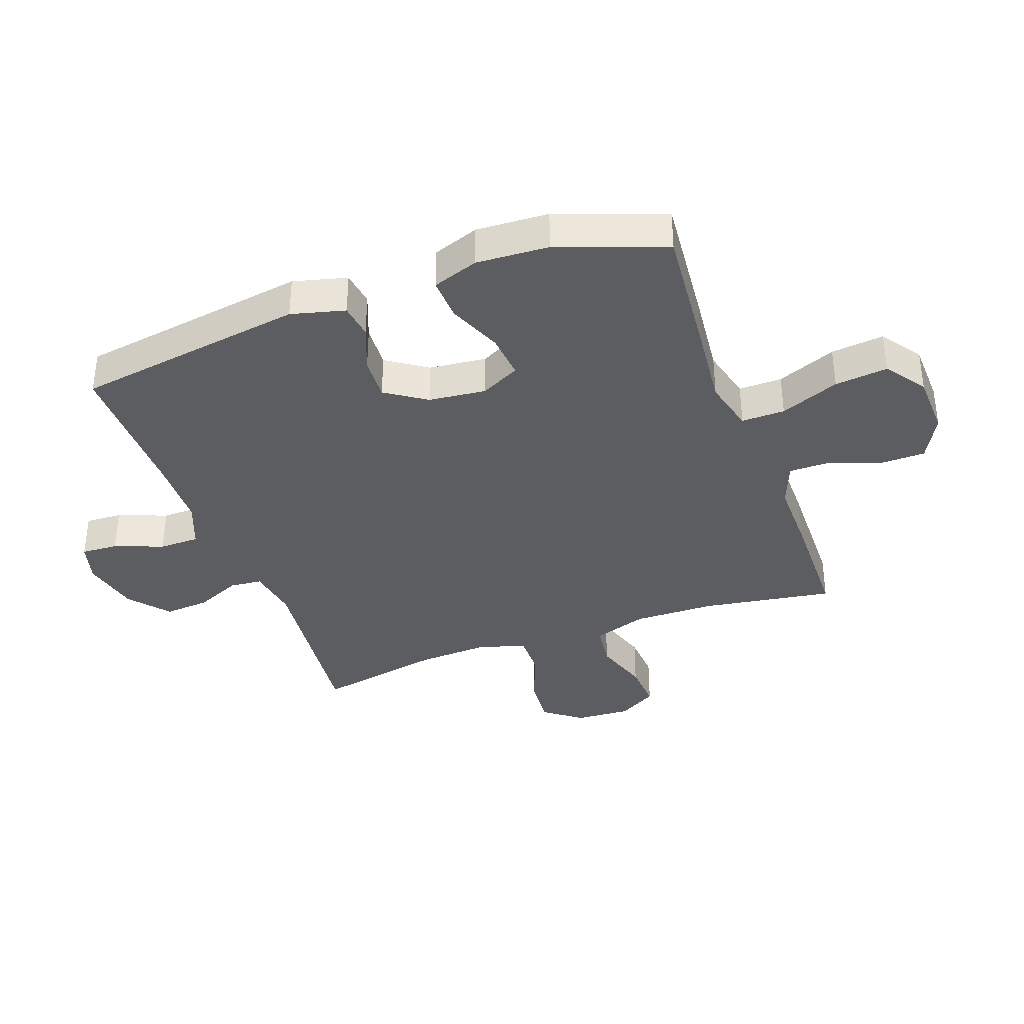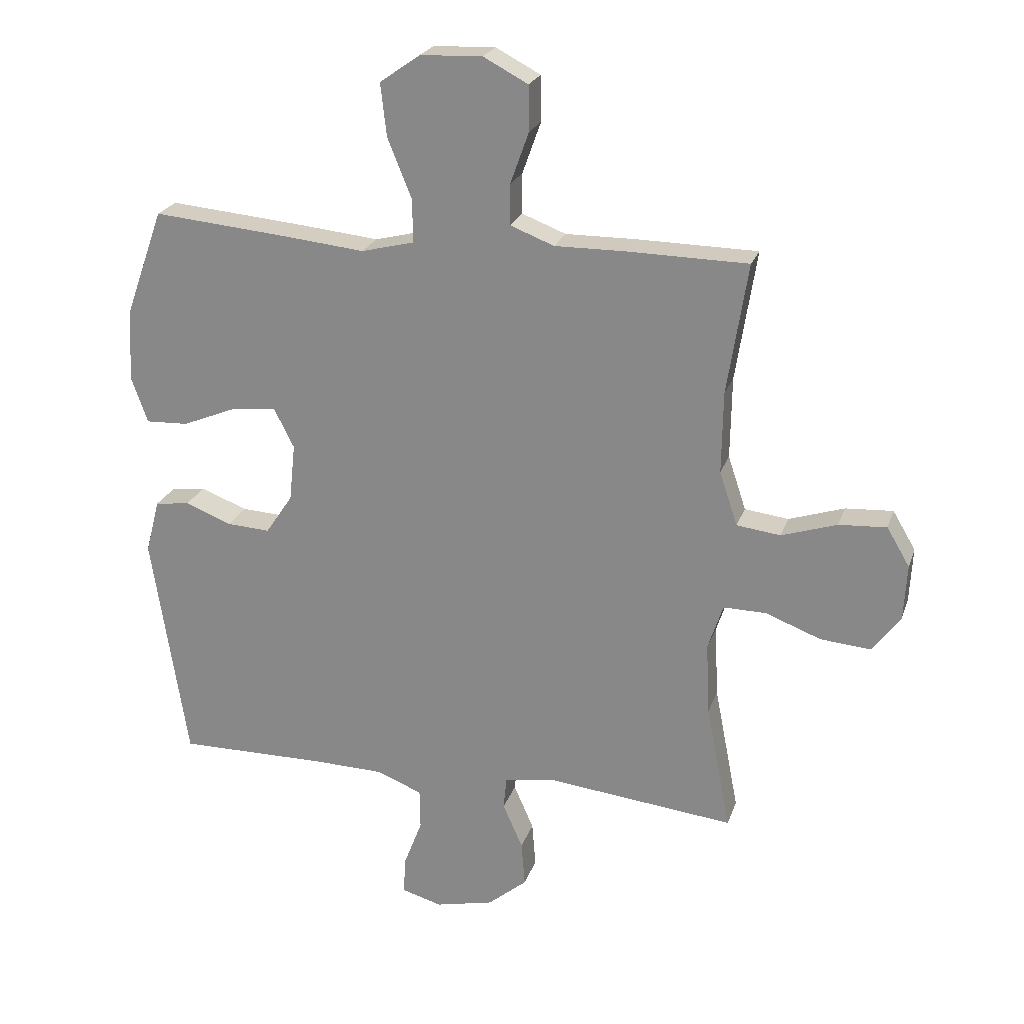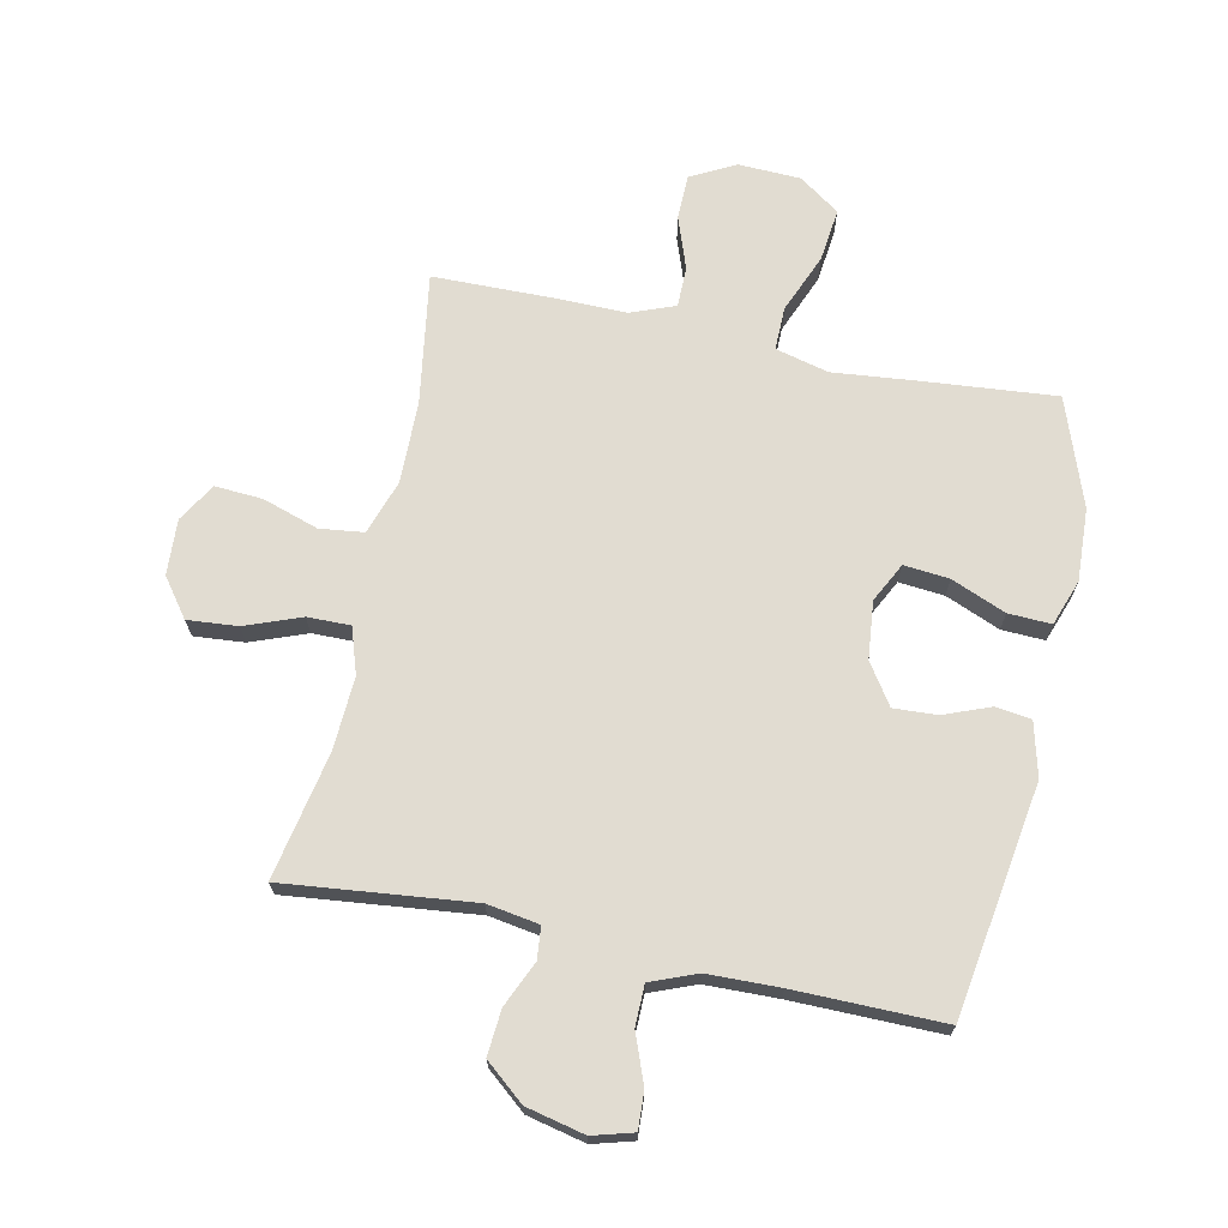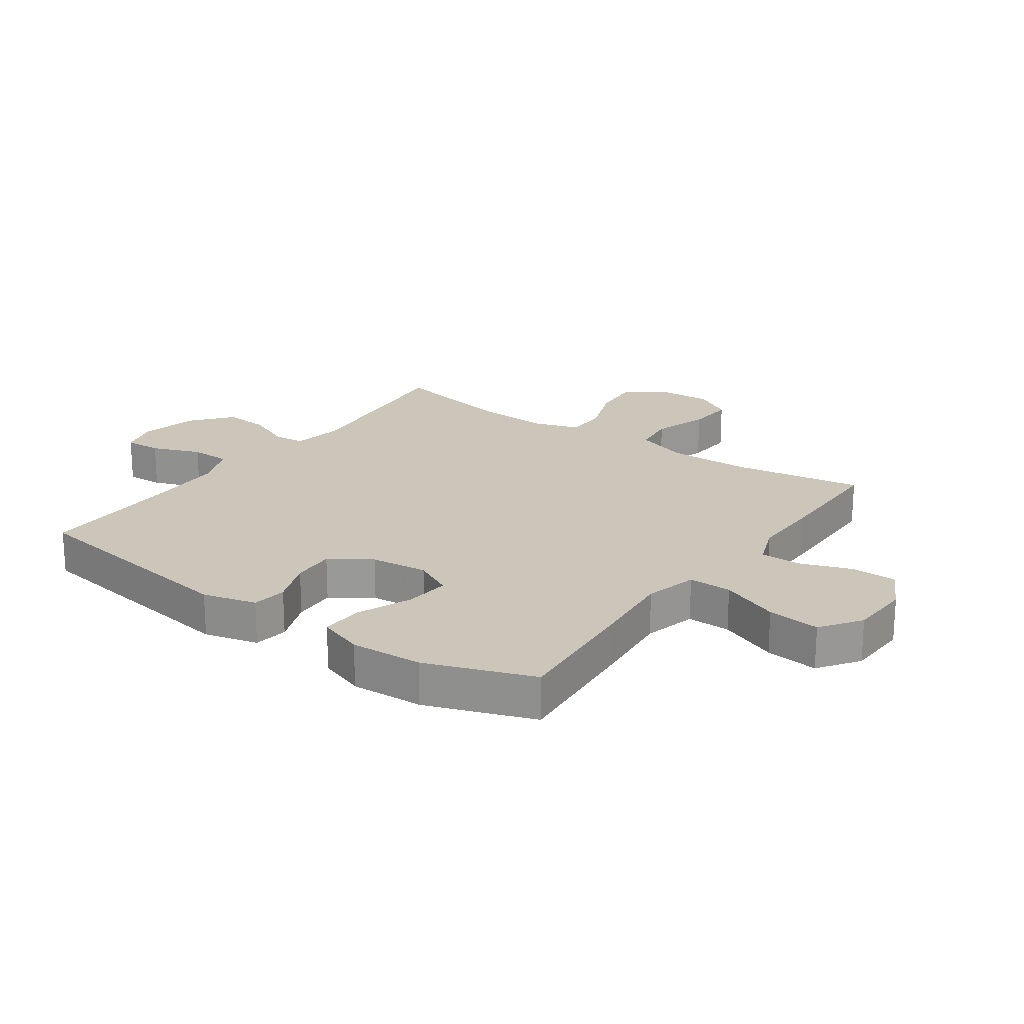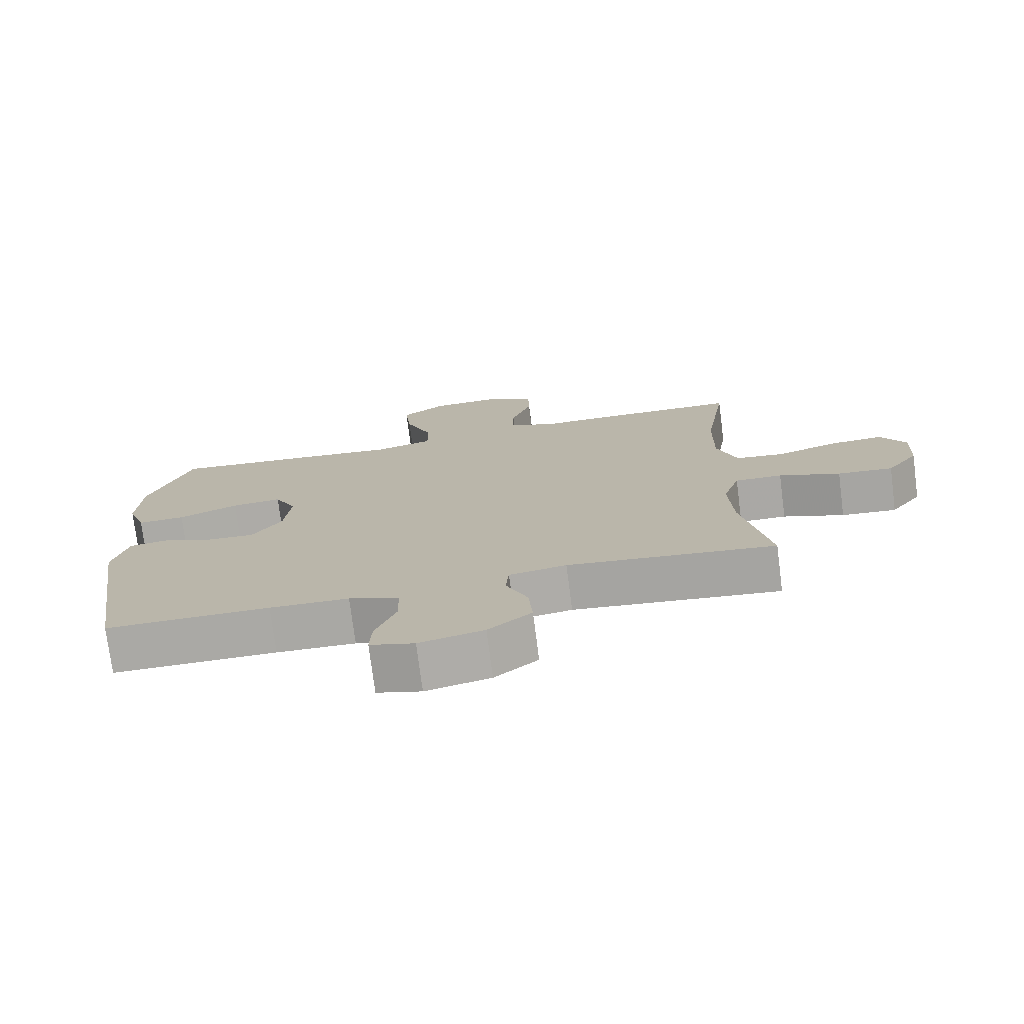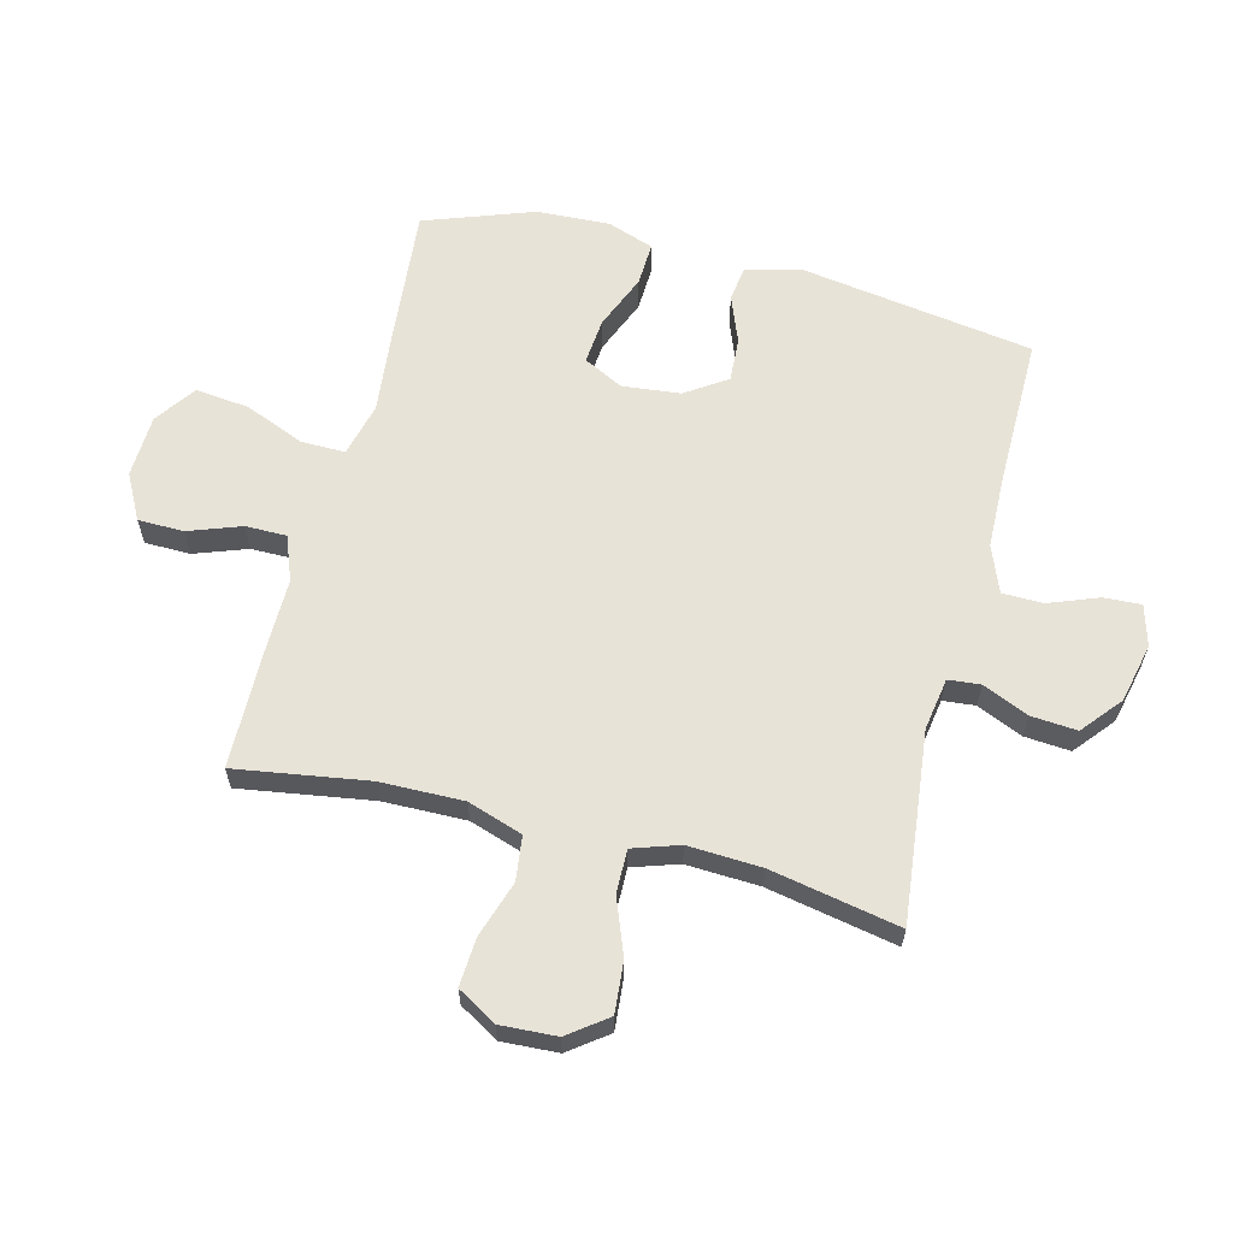
<metadata>
{"format":"obj","ext":"obj","renderer":"f3d","projection":"perspective","resolution":1024,"background":"white","views":[{"elev":-36.4,"azim":-70.1,"up":"+Y"},{"elev":23.1,"azim":16.4,"up":"+Z"},{"elev":69.2,"azim":-168.0,"up":"+Y"},{"elev":21.0,"azim":-54.6,"up":"+Y"},{"elev":-75.3,"azim":7.3,"up":"+Z"},{"elev":62.1,"azim":104.3,"up":"+Y"}]}
</metadata>
<code>
v 0.5 0.07 0.5
v 0.466 0.07 0.283
v 0.464 0.07 0.147
v 0.494 0.07 0.057
v 0.567 0.07 0.048
v 0.659 0.07 0.078
v 0.738 0.07 0.083
v 0.776 0.07 0.019
v 0.771 0.07 -0.073
v 0.724 0.07 -0.136
v 0.641 0.07 -0.129
v 0.549 0.07 -0.094
v 0.478 0.07 -0.093
v 0.453 0.07 -0.169
v 0.459 0.07 -0.289
v 0.5 0.07 -0.5
v 0.189 0.07 -0.466
v 0.103 0.07 -0.48
v 0.098 0.07 -0.533
v 0.131 0.07 -0.608
v 0.137 0.07 -0.683
v 0.072 0.07 -0.737
v -0.025 0.07 -0.759
v -0.092 0.07 -0.74
v -0.089 0.07 -0.679
v -0.058 0.07 -0.598
v -0.059 0.07 -0.531
v -0.135 0.07 -0.501
v -0.254 0.07 -0.498
v -0.5 0.07 -0.5
v -0.559 0.07 -0.117
v -0.536 0.07 -0.028
v -0.478 0.07 -0.02
v -0.401 0.07 -0.05
v -0.329 0.07 -0.054
v -0.284 0.07 0.013
v -0.274 0.07 0.108
v -0.307 0.07 0.173
v -0.382 0.07 0.166
v -0.472 0.07 0.129
v -0.543 0.07 0.126
v -0.57 0.07 0.202
v -0.564 0.07 0.322
v -0.5 0.07 0.5
v -0.278 0.07 0.48
v -0.141 0.07 0.466
v -0.053 0.07 0.488
v -0.054 0.07 0.56
v -0.094 0.07 0.658
v -0.104 0.07 0.746
v -0.037 0.07 0.793
v 0.066 0.07 0.797
v 0.14 0.07 0.758
v 0.141 0.07 0.683
v 0.11 0.07 0.597
v 0.11 0.07 0.53
v 0.183 0.07 0.502
v 0.298 0.07 0.503
v 0.5 0 0.5
v 0.466 0 0.283
v 0.464 0 0.147
v 0.494 0 0.057
v 0.567 0 0.048
v 0.659 0 0.078
v 0.738 0 0.083
v 0.776 0 0.019
v 0.771 0 -0.073
v 0.724 0 -0.136
v 0.641 0 -0.129
v 0.549 0 -0.094
v 0.478 0 -0.093
v 0.453 0 -0.169
v 0.459 0 -0.289
v 0.5 0 -0.5
v 0.189 0 -0.466
v 0.103 0 -0.48
v 0.098 0 -0.533
v 0.131 0 -0.608
v 0.137 0 -0.683
v 0.072 0 -0.737
v -0.025 0 -0.759
v -0.092 0 -0.74
v -0.089 0 -0.679
v -0.058 0 -0.598
v -0.059 0 -0.531
v -0.135 0 -0.501
v -0.254 0 -0.498
v -0.5 0 -0.5
v -0.559 0 -0.117
v -0.536 0 -0.028
v -0.478 0 -0.02
v -0.401 0 -0.05
v -0.329 0 -0.054
v -0.284 0 0.013
v -0.274 0 0.108
v -0.307 0 0.173
v -0.382 0 0.166
v -0.472 0 0.129
v -0.543 0 0.126
v -0.57 0 0.202
v -0.564 0 0.322
v -0.5 0 0.5
v -0.278 0 0.48
v -0.141 0 0.466
v -0.053 0 0.488
v -0.054 0 0.56
v -0.094 0 0.658
v -0.104 0 0.746
v -0.037 0 0.793
v 0.066 0 0.797
v 0.14 0 0.758
v 0.141 0 0.683
v 0.11 0 0.597
v 0.11 0 0.53
v 0.183 0 0.502
v 0.298 0 0.503
f 57 58 1 2
f 56 57 2 3
f 53 54 55
f 52 53 55
f 51 52 55
f 50 51 55
f 49 50 55
f 48 49 55
f 47 48 55 56
f 44 45 46
f 43 44 46
f 42 43 46
f 41 42 46
f 40 41 46
f 39 40 46
f 38 39 46 47
f 56 3 4
f 47 56 4
f 38 47 4
f 37 38 4
f 32 33 34
f 31 32 34
f 30 31 34
f 29 30 34
f 28 29 34 35
f 27 28 35 36
f 24 25 26
f 23 24 26
f 22 23 26
f 21 22 26
f 20 21 26
f 19 20 26
f 18 19 26 27
f 15 16 17
f 14 15 17 18
f 36 37 4
f 27 36 4
f 18 27 4
f 14 18 4
f 13 14 4
f 10 11 12
f 9 10 12
f 8 9 12
f 7 8 12
f 6 7 12
f 5 6 12
f 4 5 12 13
f 60 59 116 115
f 61 60 115 114
f 113 112 111
f 113 111 110
f 113 110 109
f 113 109 108
f 113 108 107
f 113 107 106
f 114 113 106 105
f 104 103 102
f 104 102 101
f 104 101 100
f 104 100 99
f 104 99 98
f 104 98 97
f 105 104 97 96
f 62 61 114
f 62 114 105
f 62 105 96
f 62 96 95
f 92 91 90
f 92 90 89
f 92 89 88
f 92 88 87
f 93 92 87 86
f 94 93 86 85
f 84 83 82
f 84 82 81
f 84 81 80
f 84 80 79
f 84 79 78
f 84 78 77
f 85 84 77 76
f 75 74 73
f 76 75 73 72
f 62 95 94
f 62 94 85
f 62 85 76
f 62 76 72
f 62 72 71
f 70 69 68
f 70 68 67
f 70 67 66
f 70 66 65
f 70 65 64
f 70 64 63
f 71 70 63 62
f 1 59 60 2
f 2 60 61 3
f 3 61 62 4
f 4 62 63 5
f 5 63 64 6
f 6 64 65 7
f 7 65 66 8
f 8 66 67 9
f 9 67 68 10
f 10 68 69 11
f 11 69 70 12
f 12 70 71 13
f 13 71 72 14
f 14 72 73 15
f 15 73 74 16
f 16 74 75 17
f 17 75 76 18
f 18 76 77 19
f 19 77 78 20
f 20 78 79 21
f 21 79 80 22
f 22 80 81 23
f 23 81 82 24
f 24 82 83 25
f 25 83 84 26
f 26 84 85 27
f 27 85 86 28
f 28 86 87 29
f 29 87 88 30
f 30 88 89 31
f 31 89 90 32
f 32 90 91 33
f 33 91 92 34
f 34 92 93 35
f 35 93 94 36
f 36 94 95 37
f 37 95 96 38
f 38 96 97 39
f 39 97 98 40
f 40 98 99 41
f 41 99 100 42
f 42 100 101 43
f 43 101 102 44
f 44 102 103 45
f 45 103 104 46
f 46 104 105 47
f 47 105 106 48
f 48 106 107 49
f 49 107 108 50
f 50 108 109 51
f 51 109 110 52
f 52 110 111 53
f 53 111 112 54
f 54 112 113 55
f 55 113 114 56
f 56 114 115 57
f 57 115 116 58
f 58 116 59 1

</code>
